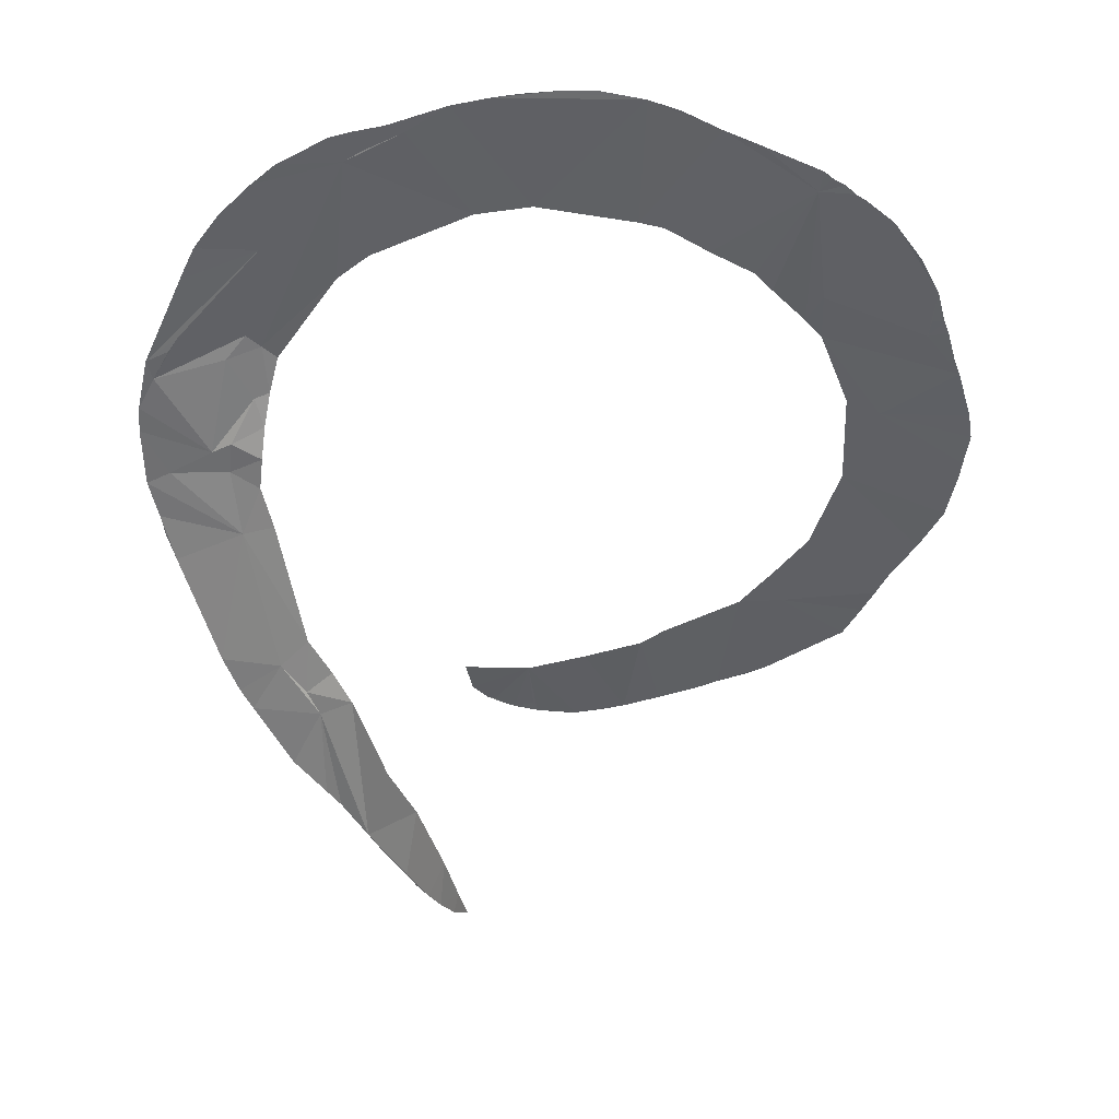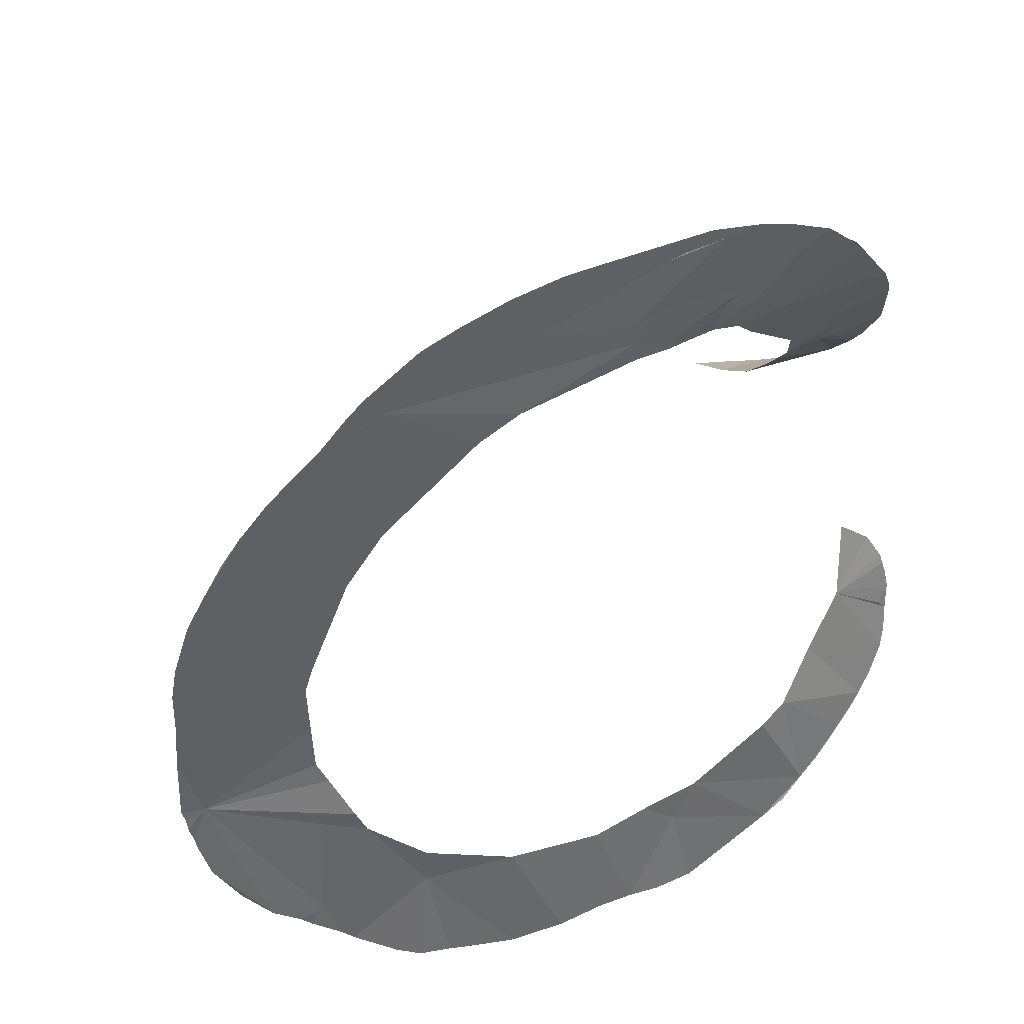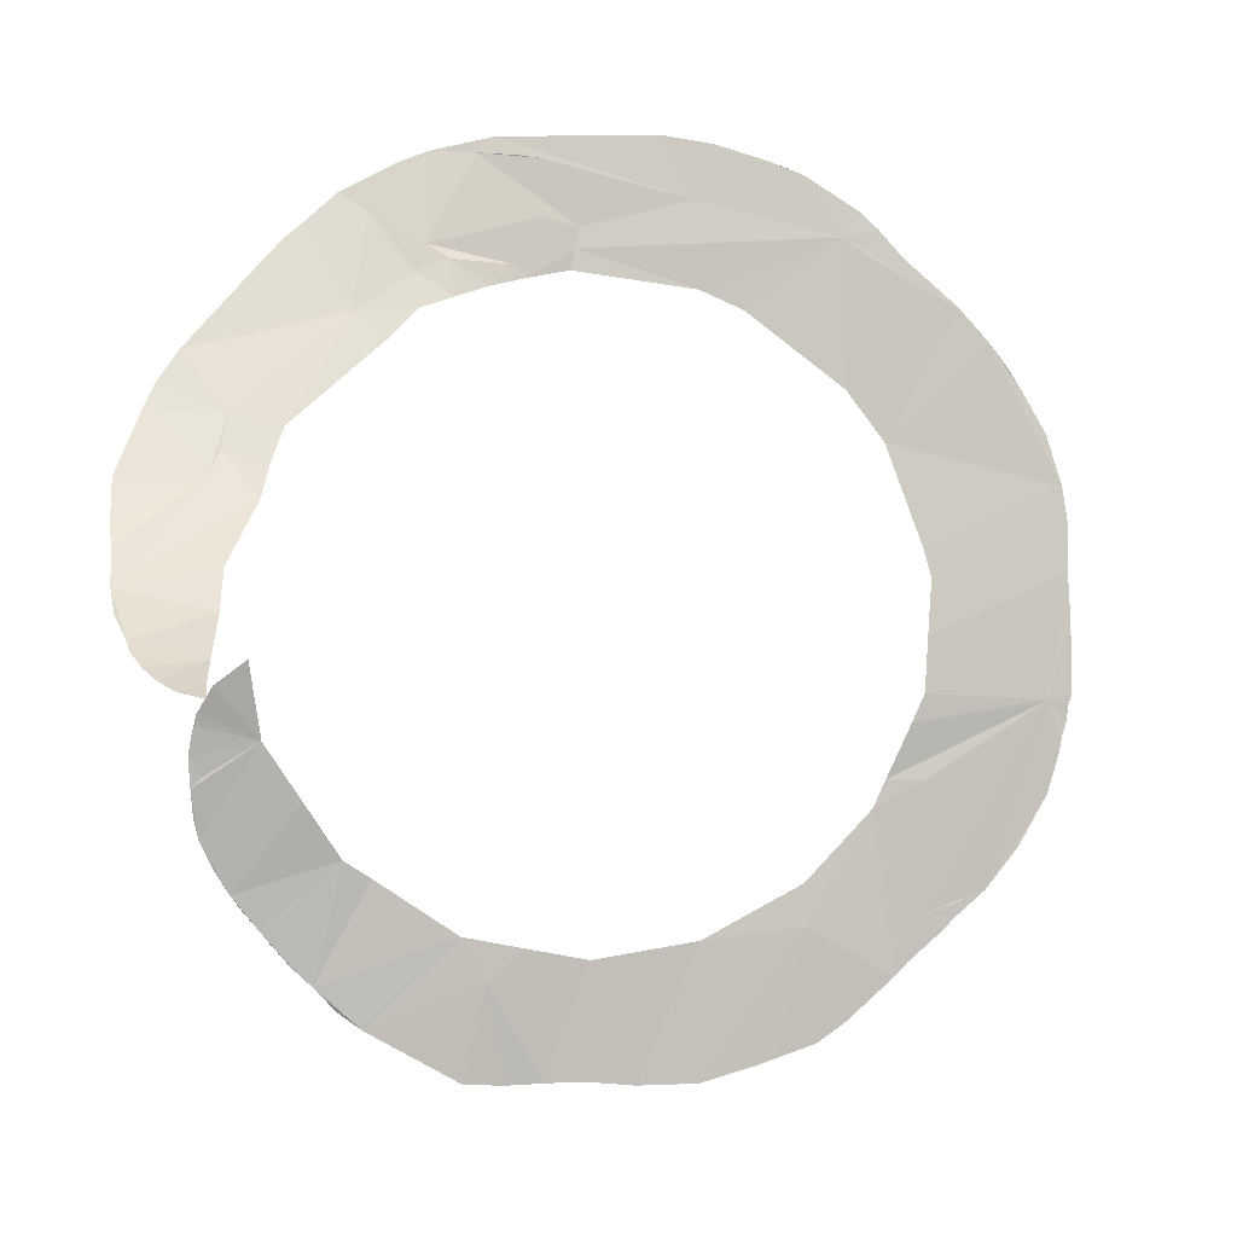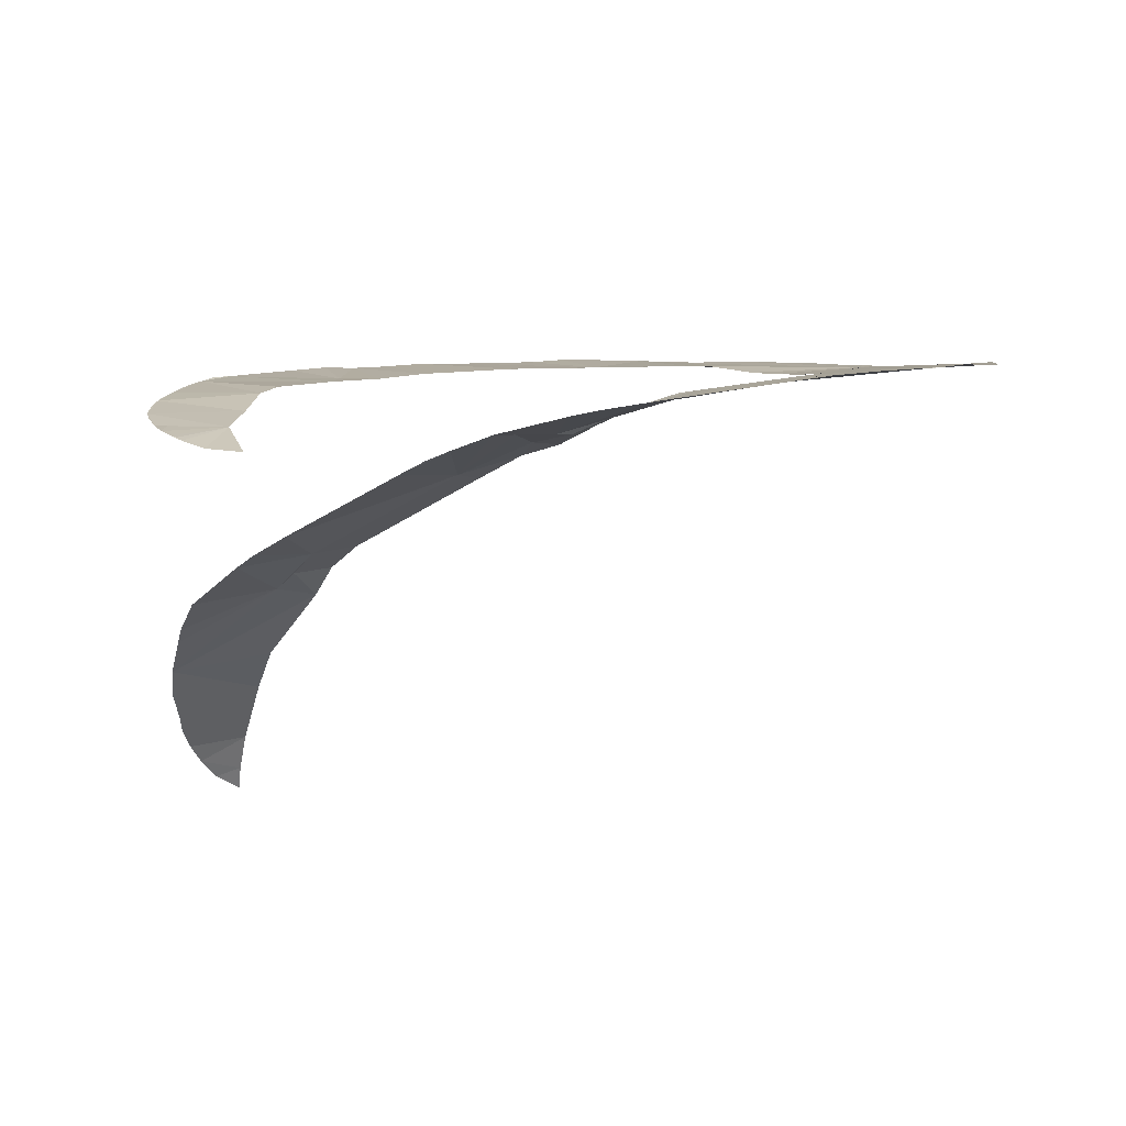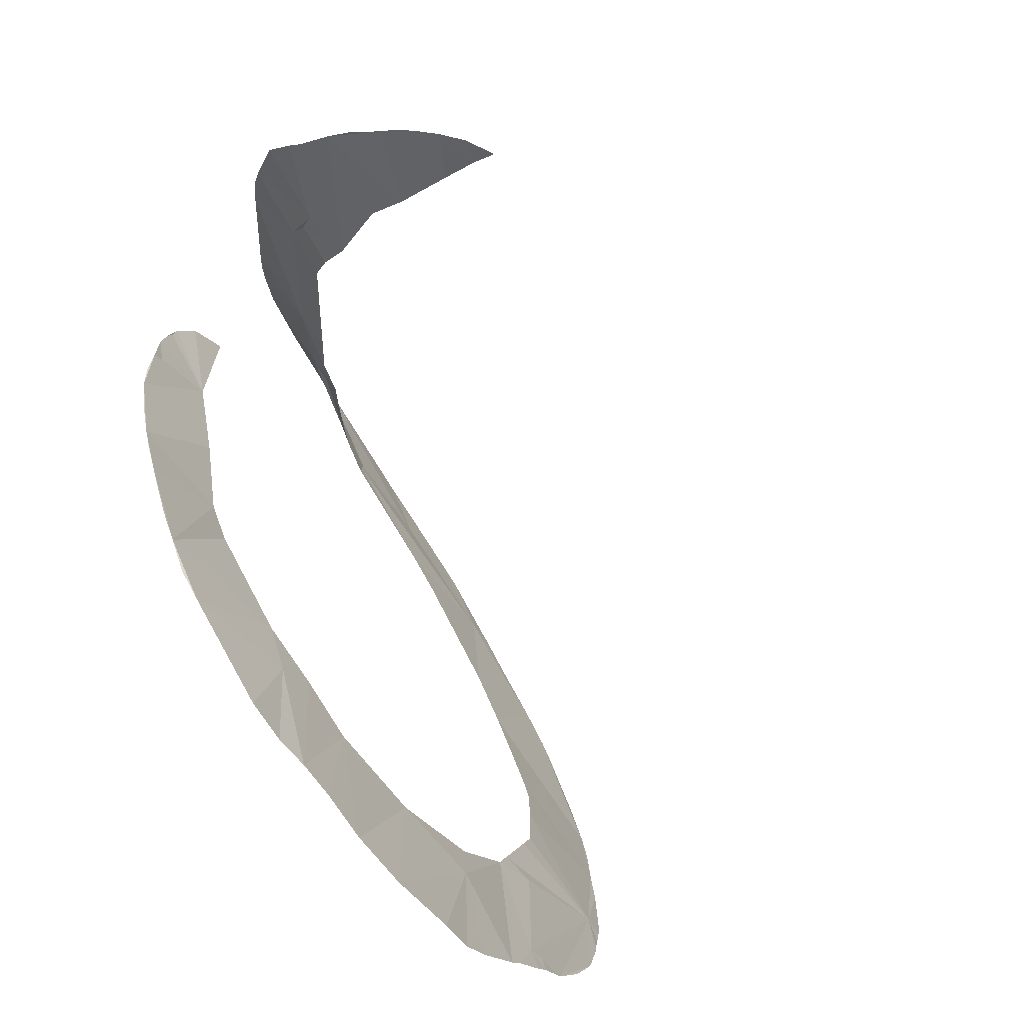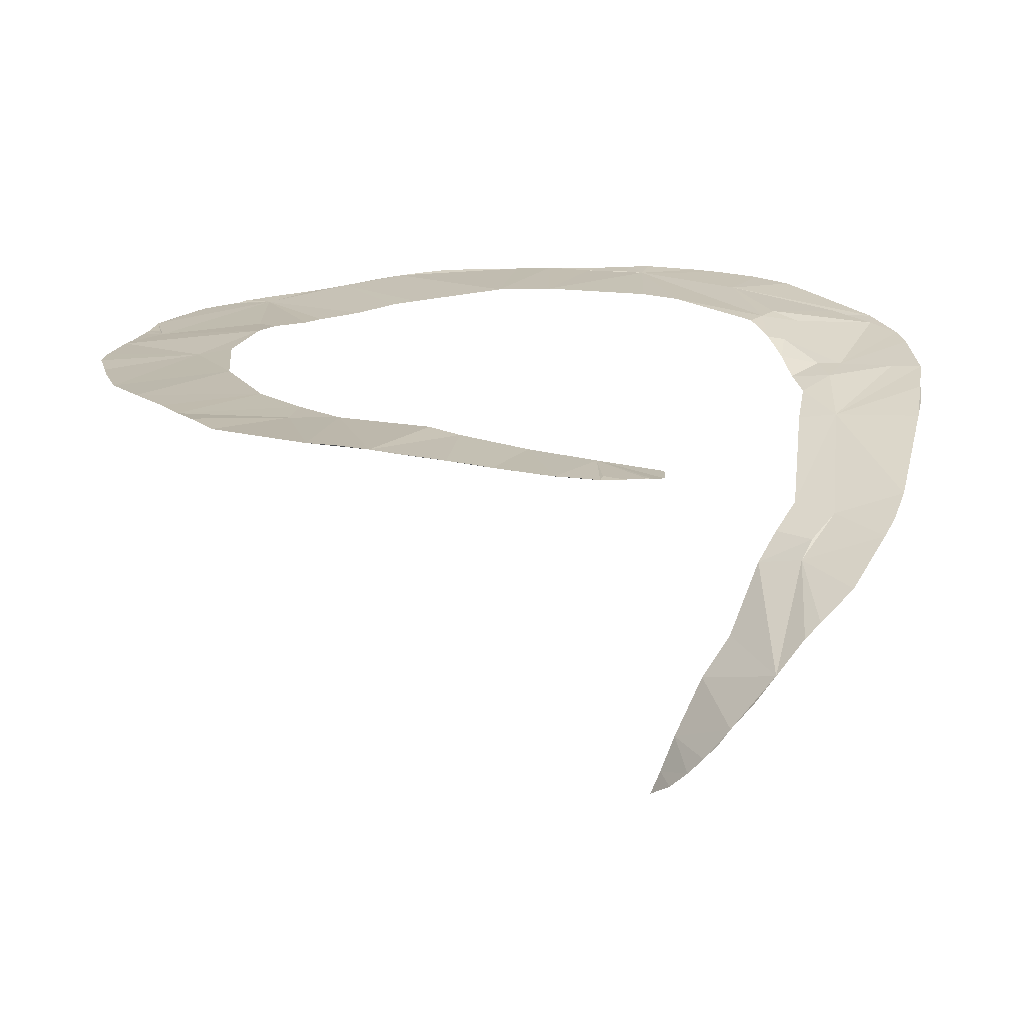
<metadata>
{"format":"obj","ext":"obj","renderer":"f3d","projection":"perspective","resolution":1024,"background":"white","views":[{"elev":-43.4,"azim":-116.3,"up":"+Z"},{"elev":40.0,"azim":-24.6,"up":"+Y"},{"elev":2.1,"azim":177.4,"up":"+Y"},{"elev":7.3,"azim":154.3,"up":"+Z"},{"elev":-66.8,"azim":125.3,"up":"+Y"},{"elev":15.4,"azim":55.8,"up":"+Z"}]}
</metadata>
<code>
o my_crack_surf__122
v 159.3 -3.512 131.1
v 152.7 -11.96 117.7
v 130.3 -9.595 120.3
v 147.2 -15.84 110.5
v 149.5 97.74 214.2
v 131.2 75.04 204.5
v 88.61 112.9 235.3
v -105.1 139.5 271.7
v -122.1 127.8 271
v -97.01 144.1 271.6
v 64 114.6 241.5
v 66.1 128.7 247.5
v 42.96 174.7 263.7
v 26.16 174 265.1
v 17.98 173 266
v 3.744 147.2 266.3
v 18.02 150.4 263.3
v 36.24 180.9 265.3
v -39.78 158.1 270.6
v -9.94 182.5 270.3
v -98.26 85.8 268.7
v -142.1 117.1 270.7
v 167.2 13.32 153.2
v 164.6 4.732 142.7
v 133.3 60.77 195.7
v 118.5 43.85 184.7
v 116.2 55.29 196.3
v 137.1 51.96 188.9
v 169.7 34.33 172.9
v 168.6 27.02 166.9
v 129.3 5.362 143.1
v 39.34 -139.5 257.1
v 31.41 -179.5 260.3
v 48.41 -179 259.3
v 135.8 -105 251.4
v 93.64 -92.31 254.3
v 125 -118.9 253.9
v 129.1 20.19 159.1
v 170.3 51.42 184.8
v 111.4 69.83 205.9
v 157.2 -7.586 125
v 75.53 102.5 232.7
v 161.1 76.69 201.2
v 157.4 85.22 206.4
v 130.3 -16.88 106
v 139.8 -19.27 102.9
v 129.3 -21.26 96.64
v 83.13 151.4 252.3
v 94.66 158.2 253.1
v 52.49 133.6 250.3
v 50.69 119.3 245.5
v 38.08 123.6 252.3
v 61.57 139.3 251
v 29.38 132.4 258.2
v 71.73 170.6 259.5
v 23.78 127.3 259
v 5.475 138.9 265
v -41.77 123.7 267.9
v 7.233 130.5 264
v 60.75 175 261.8
v -59.03 116.1 268.6
v -67.94 173.5 273.1
v -47.99 179.5 272.9
v -27.25 182.8 272.1
v -82.61 167.9 273.1
v -113.2 65.73 268.1
v -153.6 104 269.9
v -167.7 83.06 269.6
v -181.7 48.7 267.6
v -130.8 13.79 263.1
v -127.9 24.63 264.1
v -183.7 15.6 265.1
v -129.2 -8.063 261.2
v -183.8 34.6 266.4
v -175.7 -33.02 262.4
v -128 -30.3 260.5
v -123.1 -41.41 260.8
v -113.3 -63.43 262.9
v -184.6 -1.698 263.9
v -128.5 -63.45 261.7
v -183 -41.61 263.1
v -181.1 -47.48 262.6
v -151.9 -106 262.7
v -175.5 -69.44 262.7
v -164.2 -89.69 262.3
v -129.6 -114.5 261.8
v -108.4 -74.4 262.7
v -116.8 -139.2 262.2
v -122.2 -133.4 262
v -41.99 -124.6 260.5
v -82.46 -119.5 260.5
v -82.02 -102.8 261.3
v -97.82 -156.8 262.3
v 24.63 -126.7 257.2
v 17.6 -178.7 259.8
v 0 -131.5 258.8
v 2.496 -178.3 260.2
v 49.16 -122 256.8
v 82.66 -99.66 256.4
v 105.1 -141 257.3
v 108.2 -69.37 248.2
v 146.9 -83.93 247.4
v 123 -46.4 243.4
v 149.5 -64.1 243.6
v 145.5 -59.91 243.7
v 148.9 -44.14 240.9
v 147.3 -40.05 240.4
v 140.4 -25.15 236.6
v 127.2 -15.25 235.5
v 146.7 -35.67 239.3
v -16.92 182.7 271
v -86.96 -164.7 262.3
v -72.22 -169.8 261.2
v 141.5 -95.43 249.7
v -111.2 147.2 272.7
v -104.5 153.7 273.3
v -121.1 135.9 271.8
v -185.1 -30.35 263
v -183.7 -34.92 262.9
v -180.2 -53.1 262.6
v 148.7 -75.14 245.9
v 120.2 133.1 238
v 150.2 -52.07 242.2
v 131.7 -110.7 252.6
v -41.73 -179.5 260.7
v -64.6 -172.6 260.9
v 113.5 -133 256.1
v -139.7 -116.7 262
v -138 -111.6 261.8
v -17.73 -180.1 261.1
v -75.23 170.8 273
v -160.6 94.56 269.6
v 96.01 -150.9 258.5
v 86.21 -157.9 258.4
v -135.1 -121.7 261.8
v 120.6 -124.5 254.9
v -175.7 68.92 269.1
v 106.3 147.2 247.2
v 113.4 141.1 243.3
f 1 3 2
f 3 4 2
f 5 7 6
f 8 9 10
f 11 7 12
f 13 14 15
f 16 13 15
f 13 16 17
f 18 15 14
f 18 19 15
f 20 19 18
f 21 9 22
f 23 1 24
f 25 27 26
f 25 26 28
f 29 28 30
f 23 31 1
f 31 3 1
f 32 33 34
f 35 36 37
f 23 26 38
f 23 30 28
f 39 28 29
f 31 23 38
f 40 6 7
f 2 41 1
f 40 7 42
f 43 44 6
f 3 45 4
f 46 4 45
f 47 46 45
f 48 7 49
f 7 48 12
f 50 52 51
f 51 11 12
f 51 12 50
f 53 12 48
f 53 50 12
f 50 54 52
f 50 53 54
f 55 48 49
f 48 55 53
f 53 17 54
f 17 56 54
f 53 13 17
f 57 17 16
f 57 58 59
f 60 13 53
f 19 16 15
f 19 57 16
f 13 18 14
f 58 57 10
f 19 10 57
f 10 61 58
f 10 19 62
f 63 19 64
f 19 20 64
f 63 62 19
f 62 65 10
f 21 10 9
f 66 21 22
f 66 22 67
f 68 69 67
f 70 71 72
f 73 70 72
f 74 72 69
f 75 73 72
f 76 73 75
f 77 75 78
f 77 76 75
f 79 75 72
f 75 80 78
f 81 82 75
f 83 84 85
f 75 83 86
f 75 86 80
f 87 80 86
f 78 80 87
f 88 87 86
f 88 86 89
f 90 92 91
f 91 87 88
f 91 92 87
f 88 93 91
f 94 96 95
f 96 97 95
f 32 94 95
f 94 32 98
f 99 98 100
f 99 100 36
f 35 101 36
f 102 101 35
f 103 102 104
f 101 102 103
f 105 103 104
f 106 107 103
f 103 108 109
f 110 108 103
f 111 64 20
f 112 91 93
f 112 113 91
f 114 102 35
f 115 8 10
f 116 115 10
f 117 8 115
f 75 118 119
f 119 81 75
f 120 75 82
f 120 84 75
f 121 104 102
f 5 122 7
f 105 104 123
f 35 37 124
f 91 113 125
f 125 113 126
f 23 28 26
f 56 57 59
f 127 37 100
f 13 60 18
f 128 86 129
f 118 75 79
f 40 27 25
f 66 69 71
f 10 21 61
f 10 65 116
f 97 96 130
f 103 123 106
f 123 103 105
f 131 65 62
f 130 96 90
f 42 7 11
f 72 71 69
f 32 95 33
f 117 9 8
f 130 90 125
f 17 57 56
f 43 6 28
f 28 39 43
f 83 75 84
f 67 132 68
f 133 100 134
f 98 134 100
f 32 134 98
f 91 125 90
f 56 52 54
f 36 100 37
f 28 6 25
f 107 106 110
f 135 89 86
f 136 37 127
f 117 22 9
f 40 25 6
f 5 6 44
f 32 34 134
f 55 60 53
f 137 69 68
f 86 128 135
f 66 67 69
f 7 122 138
f 139 138 122
f 7 138 49
f 107 110 103
f 83 129 86
f 128 129 83

</code>
